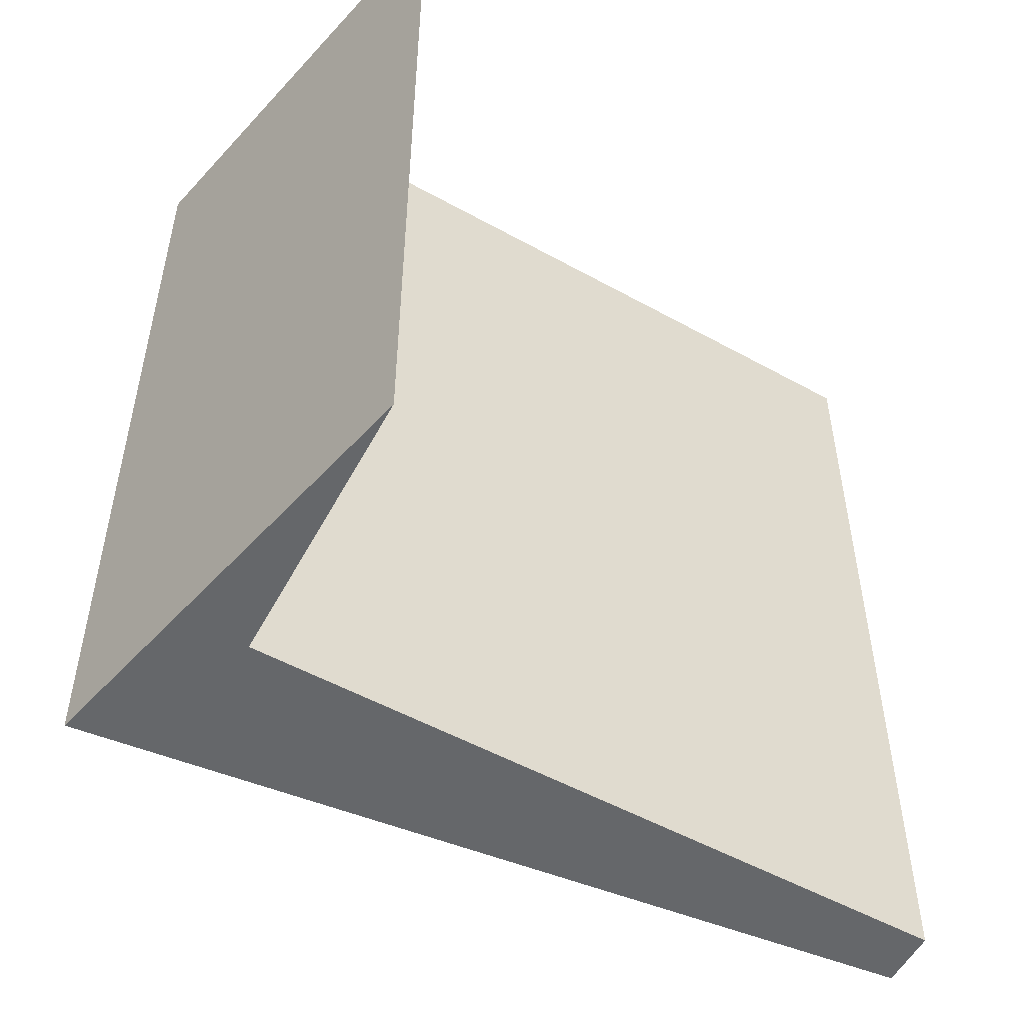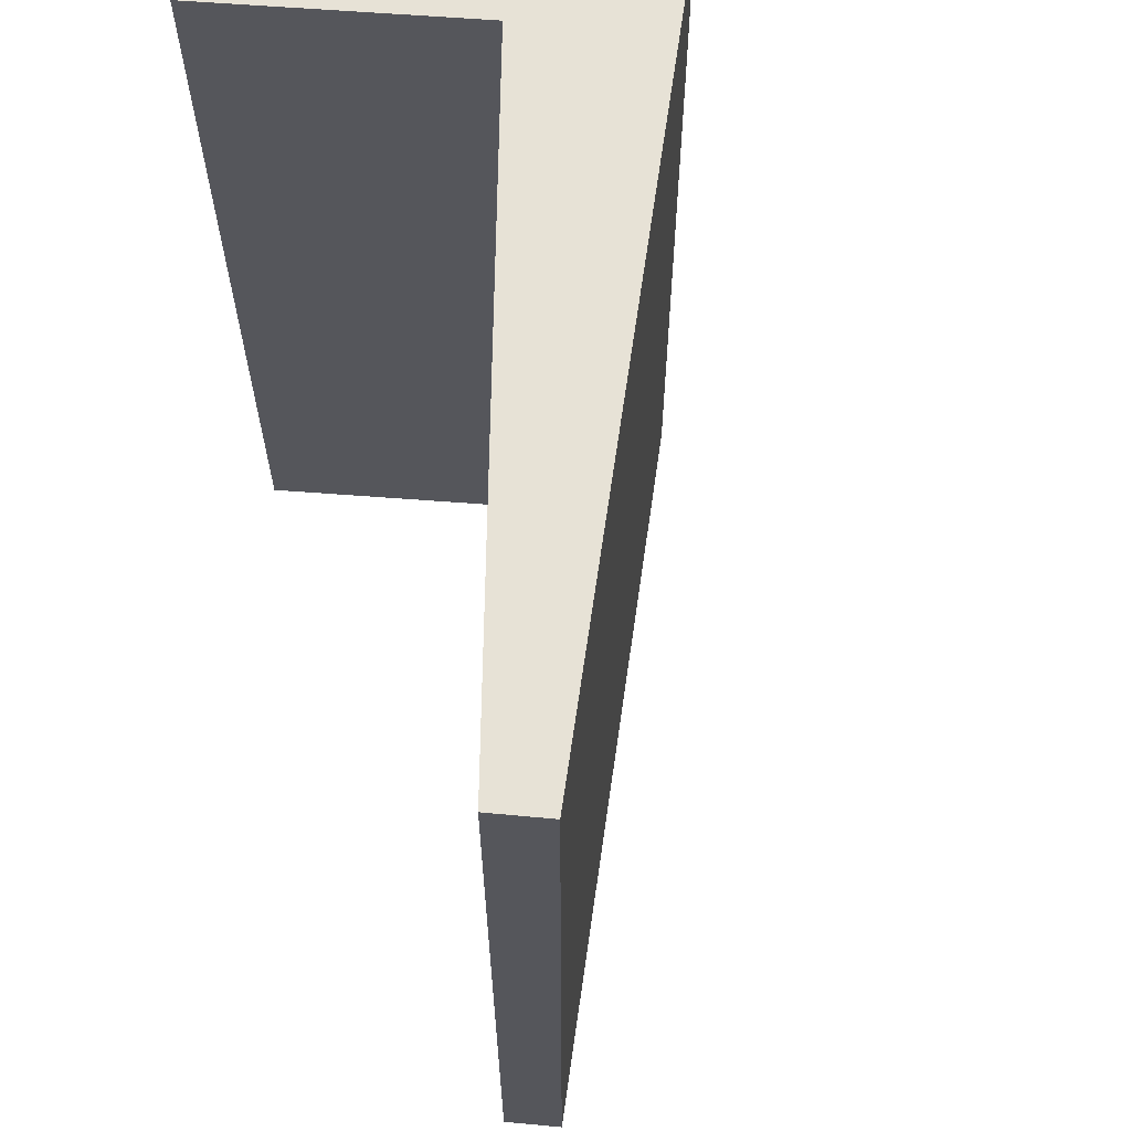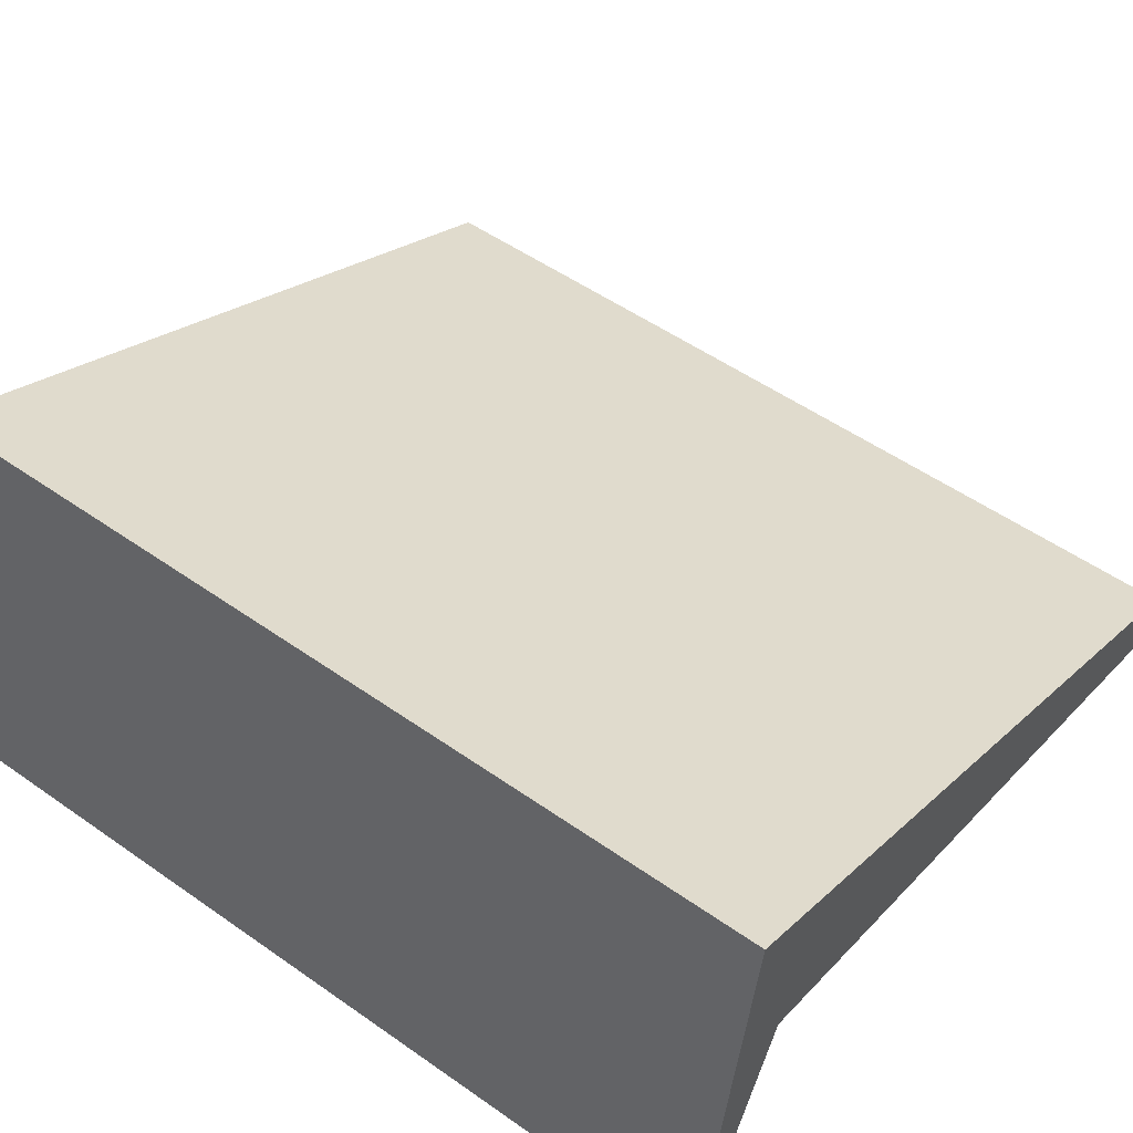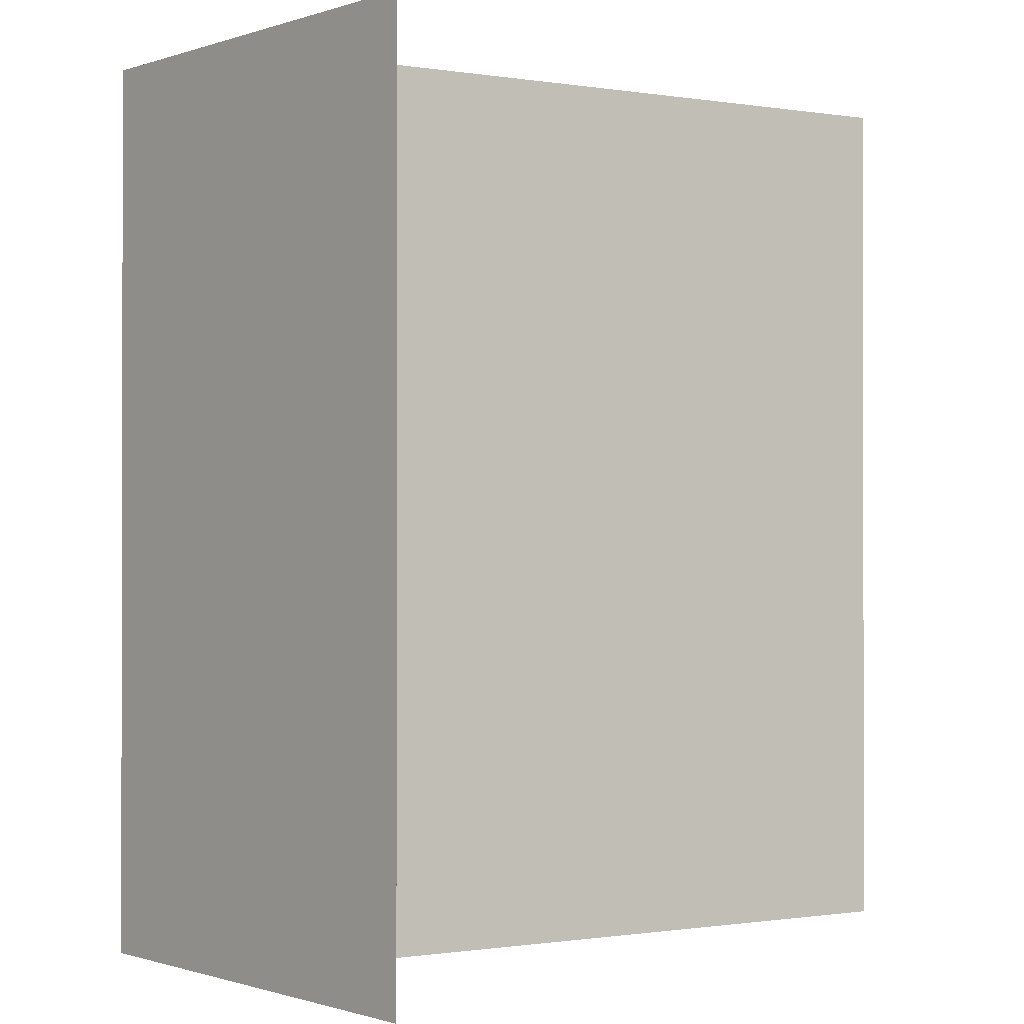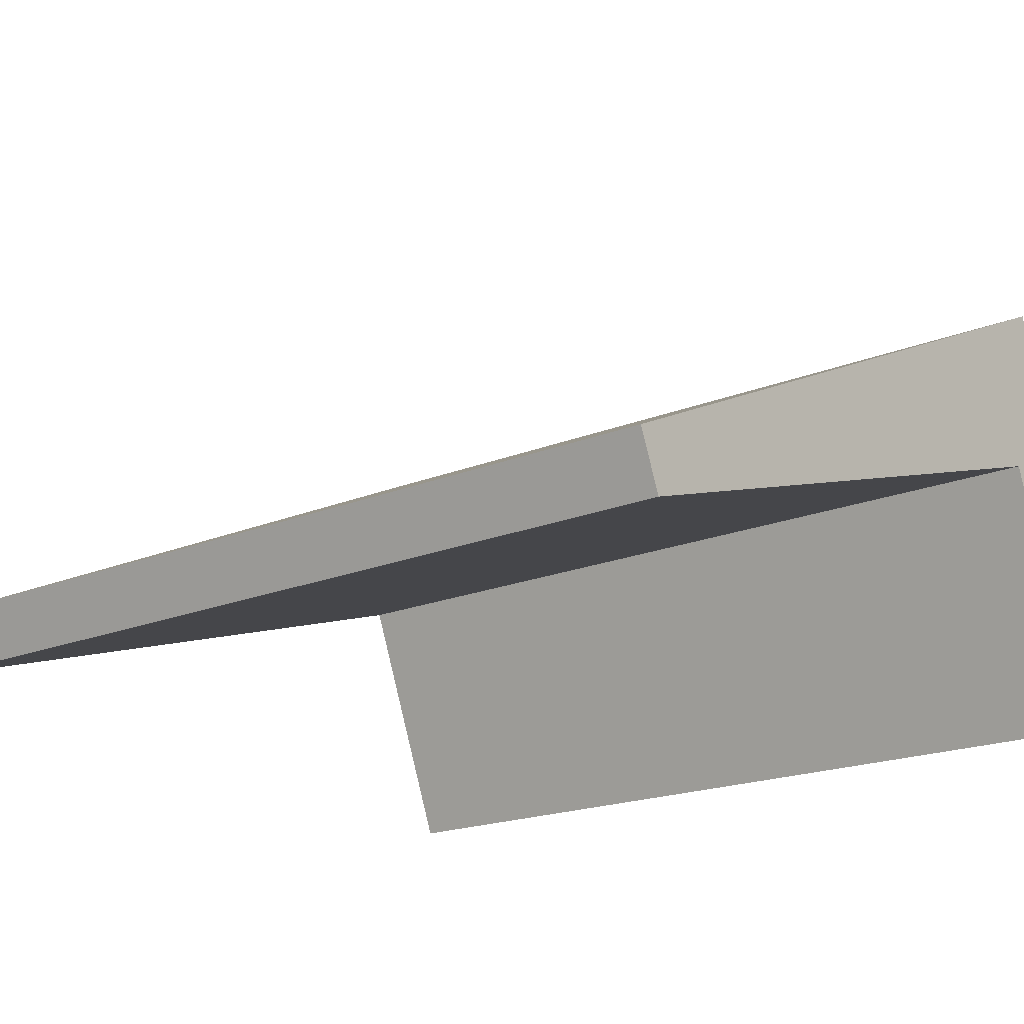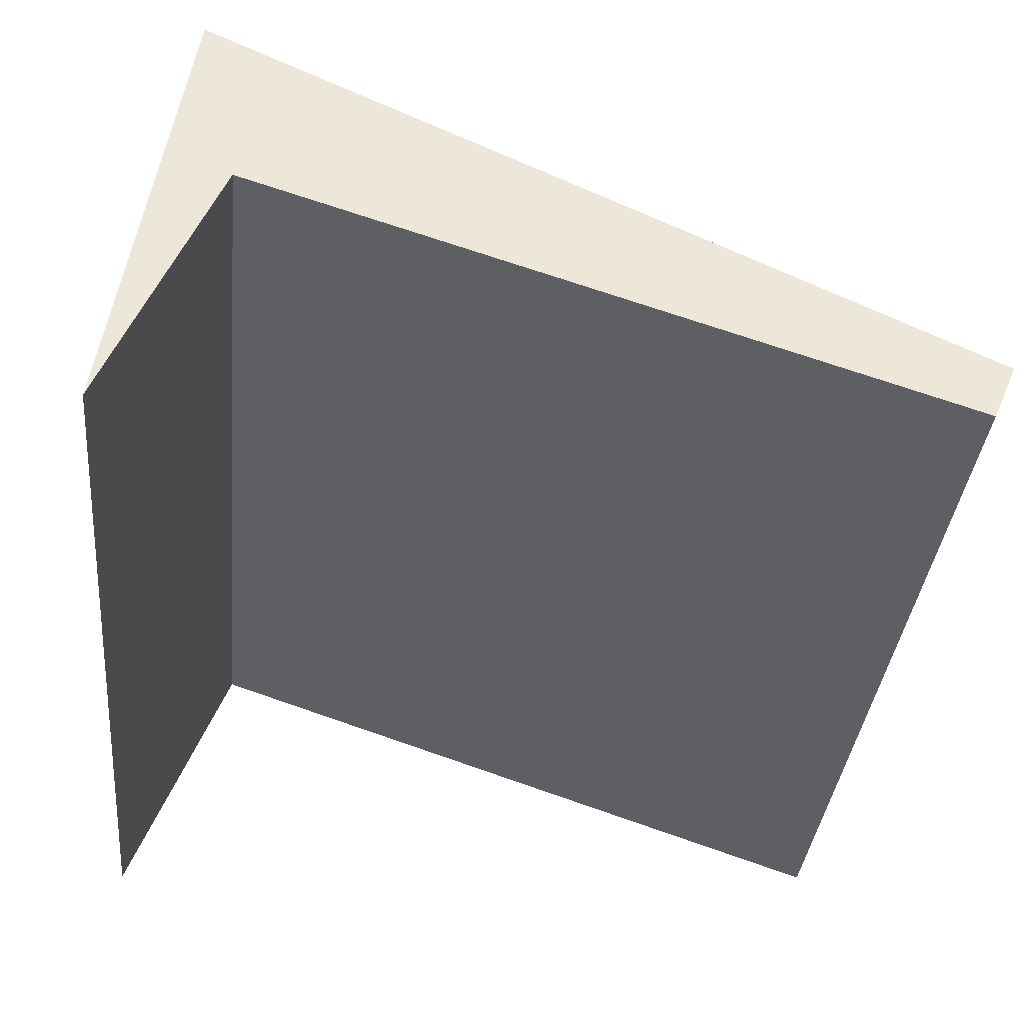
<metadata>
{"format":"obj","ext":"obj","renderer":"f3d","projection":"perspective","resolution":1024,"background":"white","views":[{"elev":-52.0,"azim":130.6,"up":"+Y"},{"elev":63.6,"azim":-107.6,"up":"+Y"},{"elev":53.0,"azim":126.9,"up":"+Z"},{"elev":-0.7,"azim":131.4,"up":"+Y"},{"elev":-19.3,"azim":-52.3,"up":"+Z"},{"elev":-35.7,"azim":174.4,"up":"+Z"}]}
</metadata>
<code>
v  0 4.439 2.718e-16
v  3.517 4.439 0.856
v  0.117 4.439 -0.276
v  3.715 4.439 1.788
v  4.05 4.439 -0.463
v  3.715 -1.095e-16 1.788
v  4.05 2.835e-17 -0.463
v  3.517 -5.241e-17 0.856
v  0.117 1.69e-17 -0.276
v  0 0 0
g defaultobject
f 1 2 3
f 2 1 4
f 4 5 2
f 6 5 4
f 5 6 7
f 7 2 5
f 2 7 8
f 8 3 2
f 3 8 9
f 9 1 3
f 1 9 10
f 10 4 1
f 4 10 6
f 10 8 6
f 8 10 9
f 7 6 8

</code>
